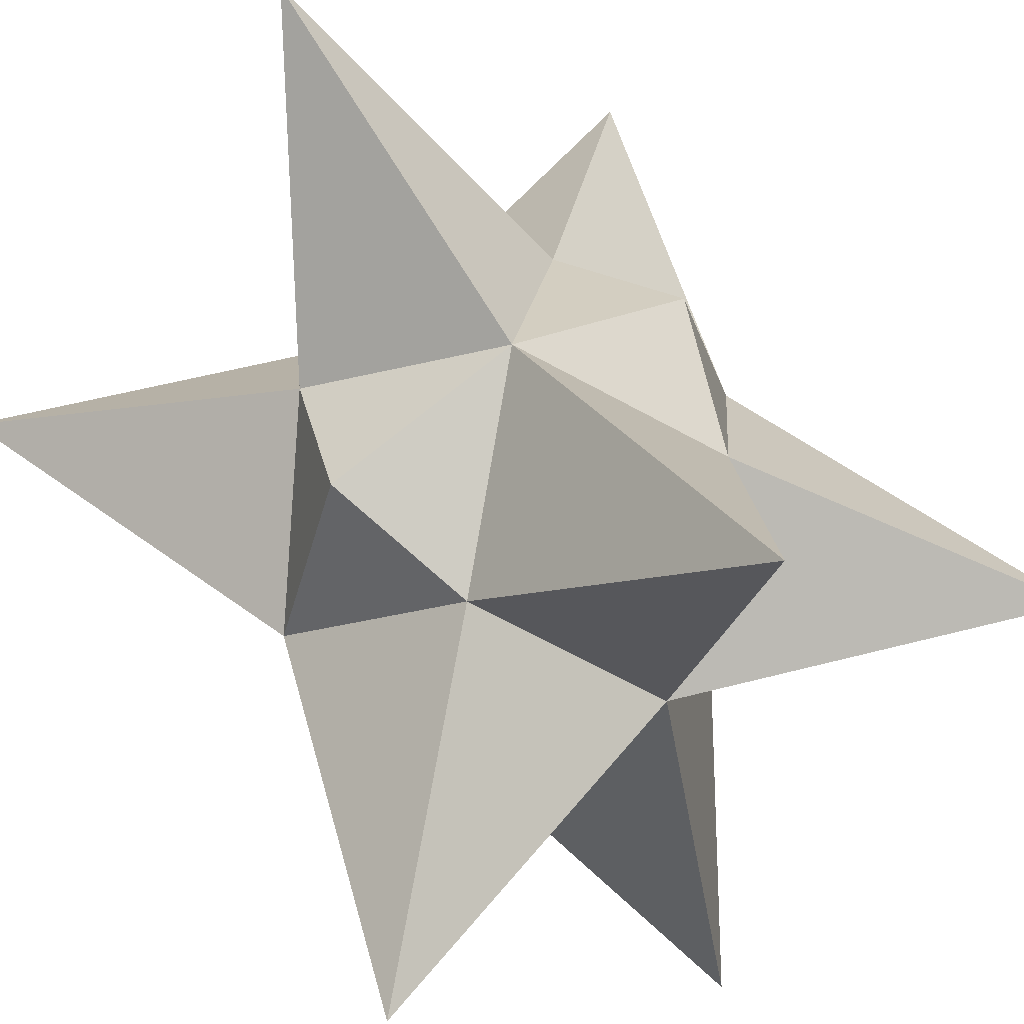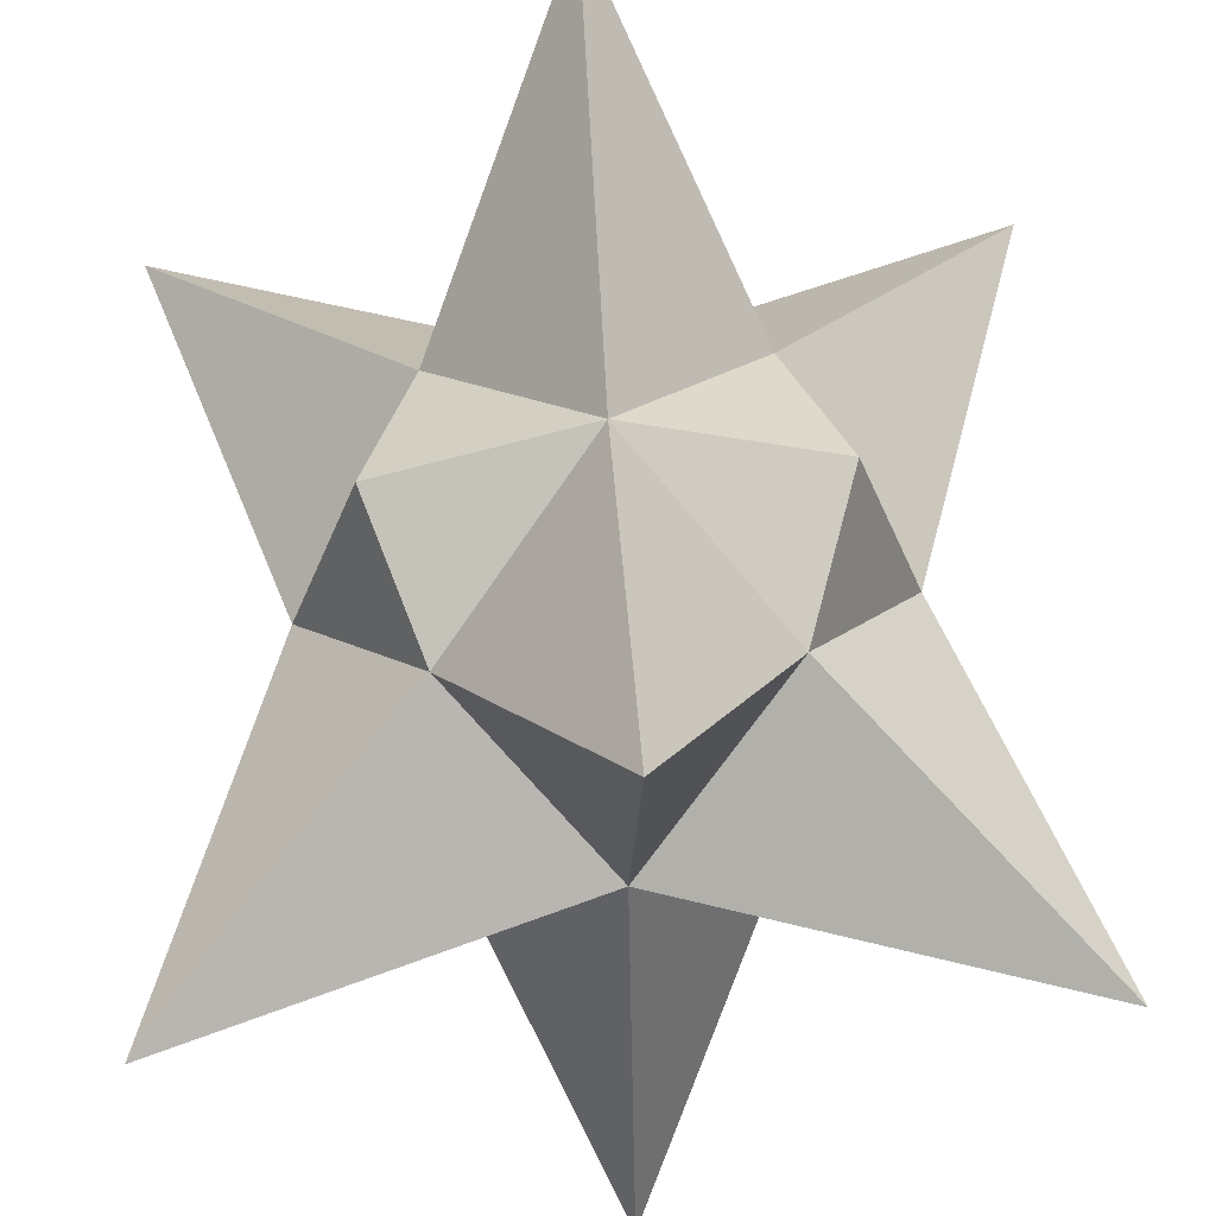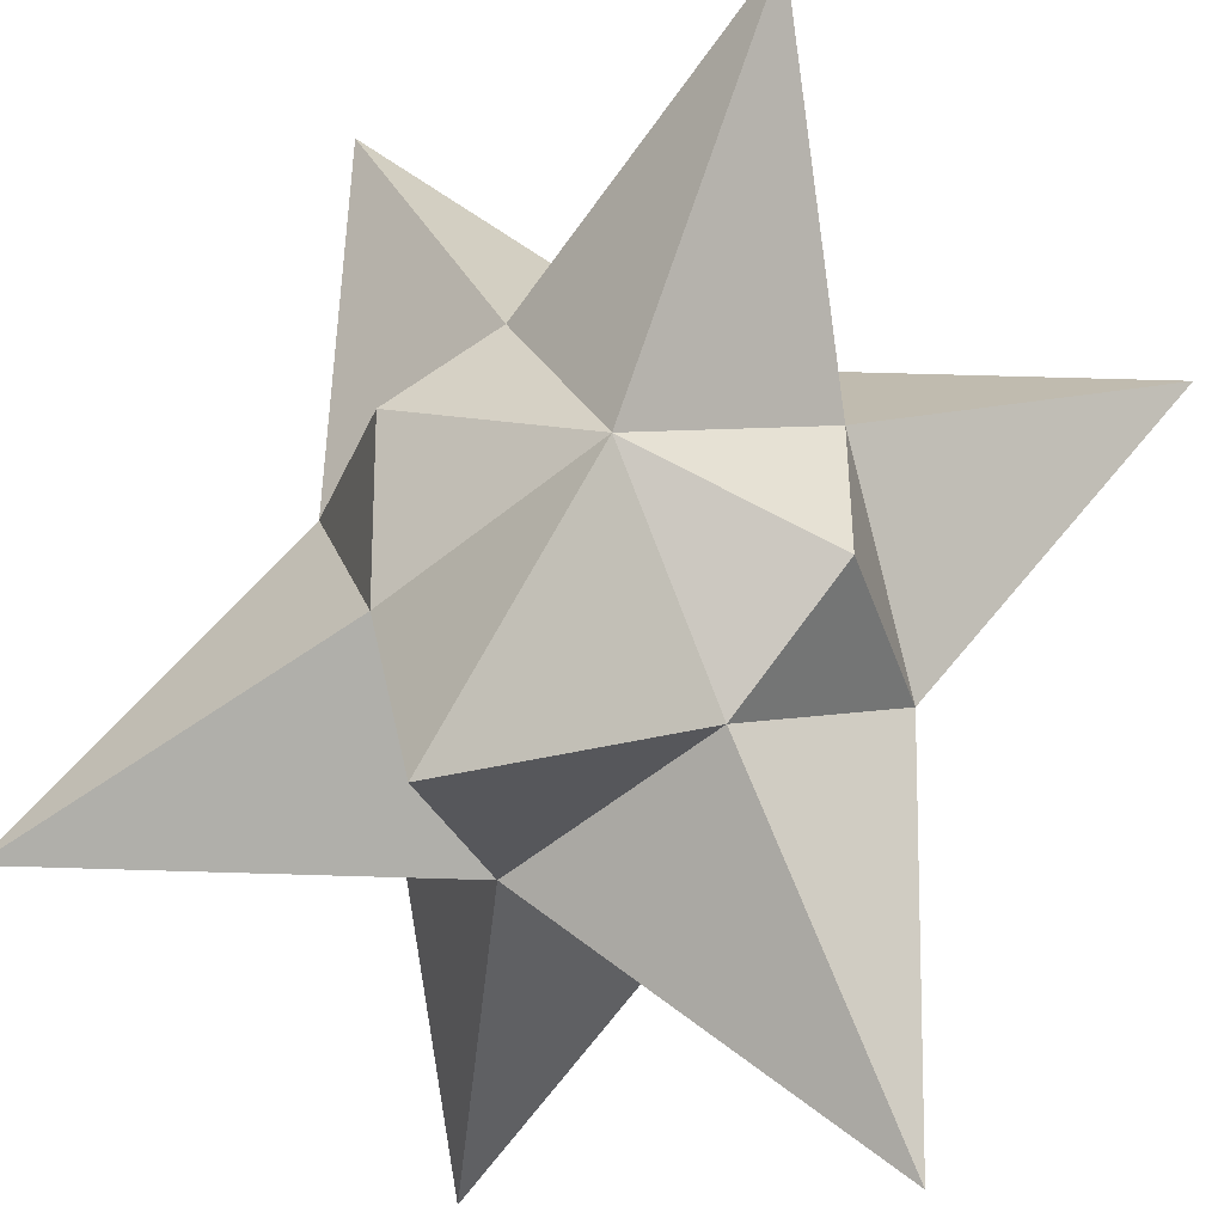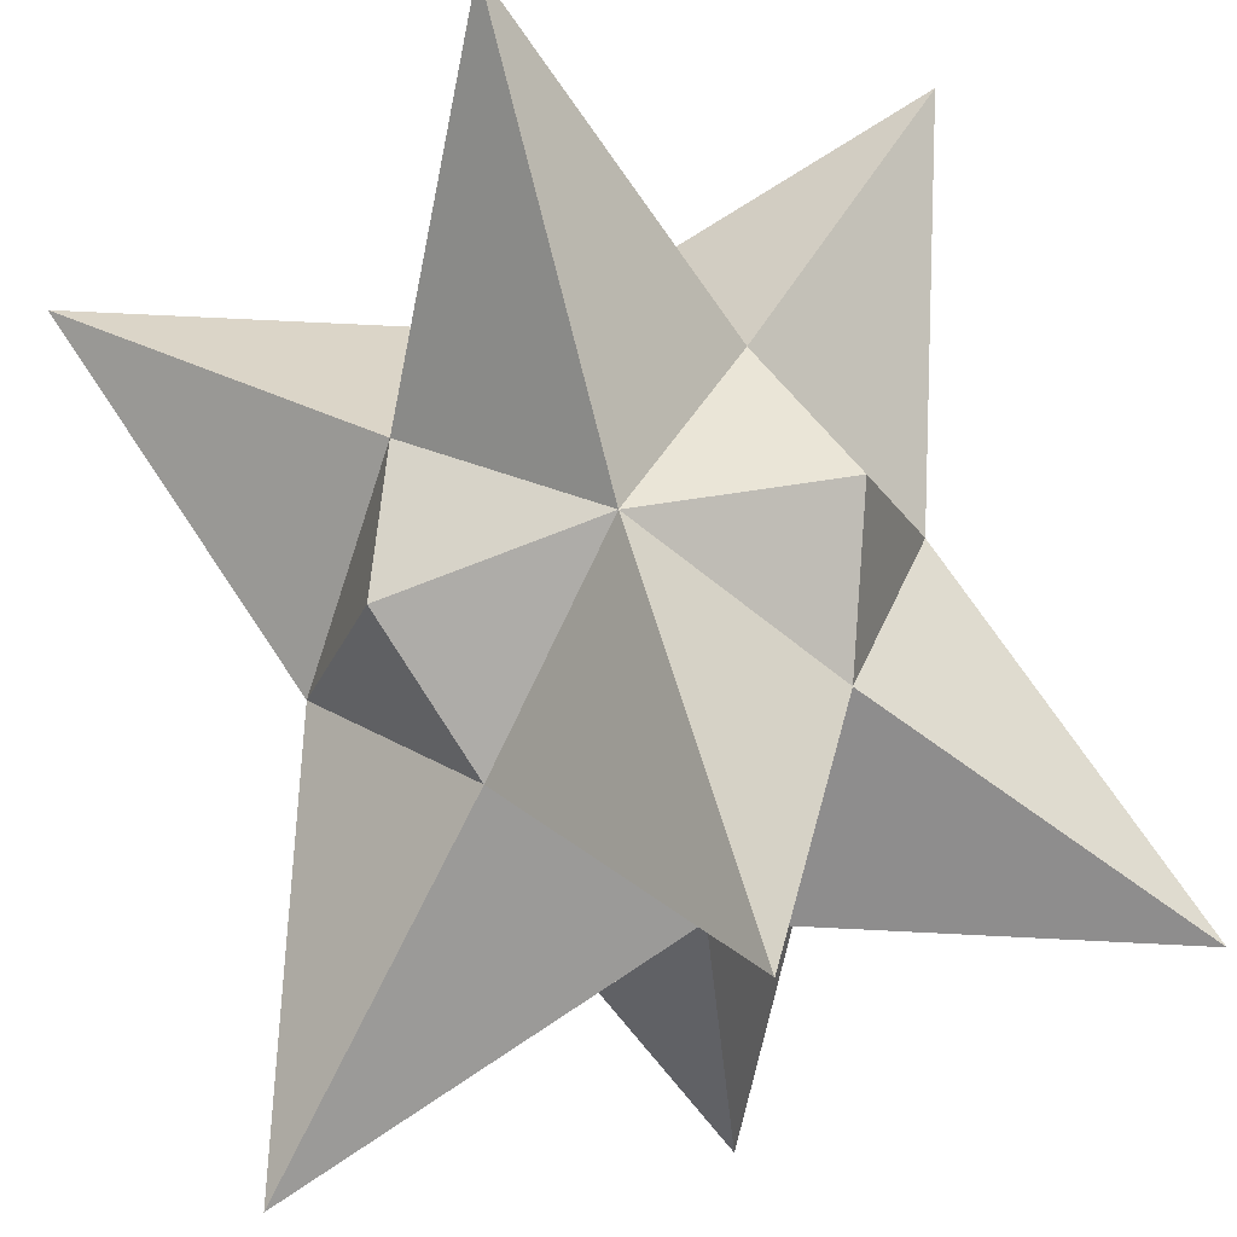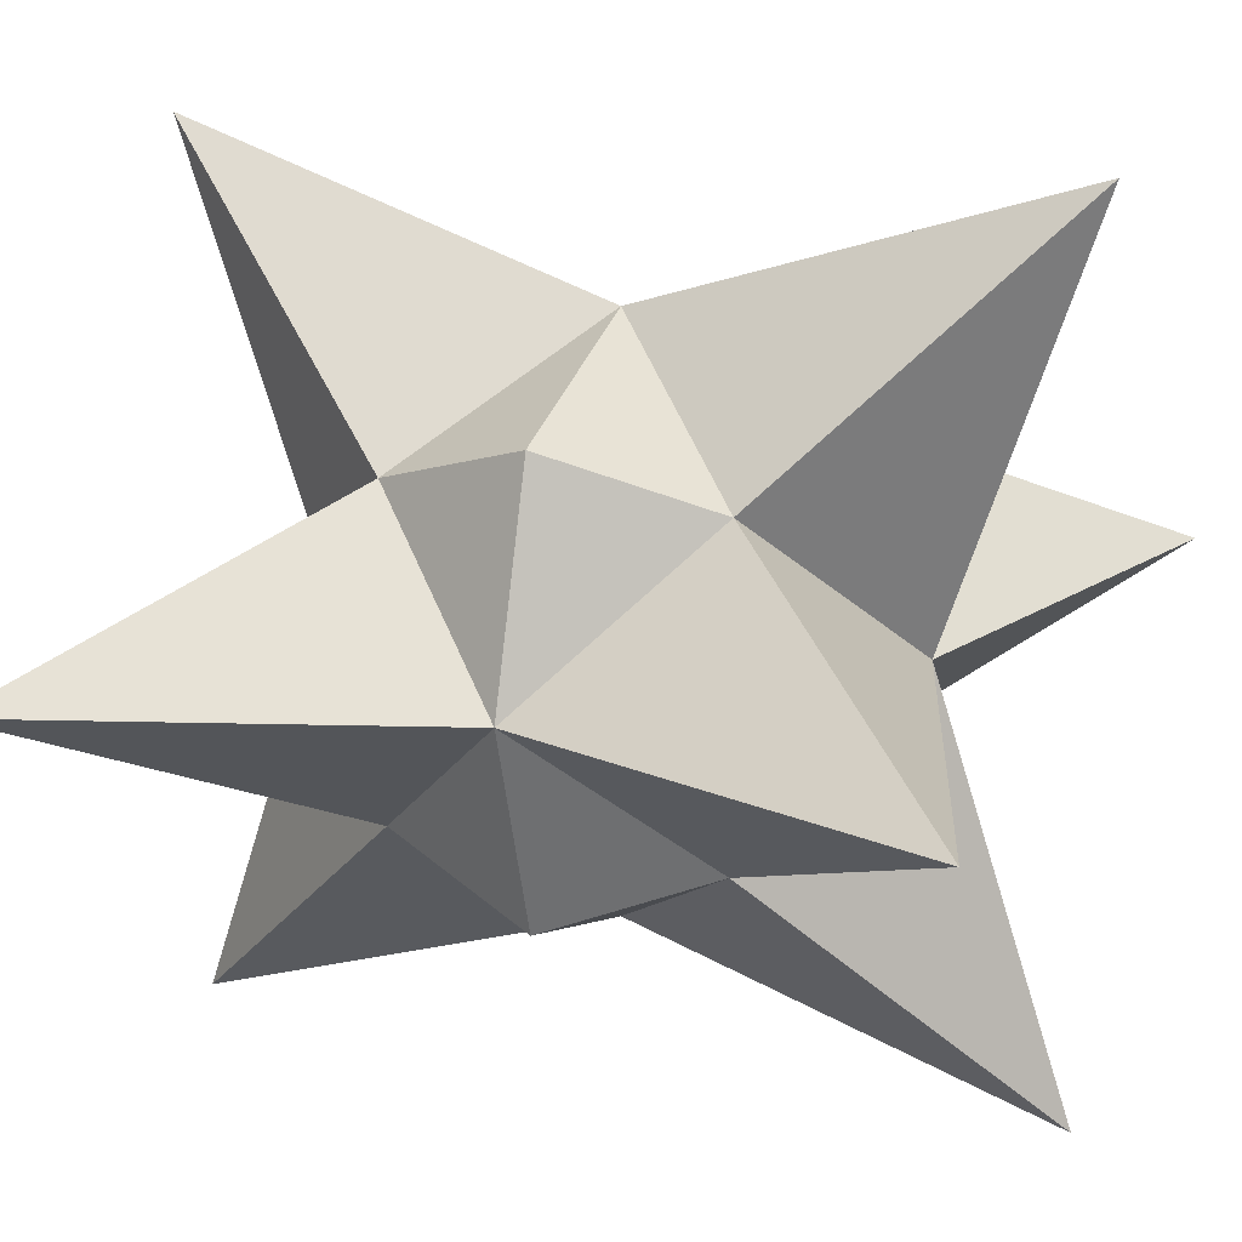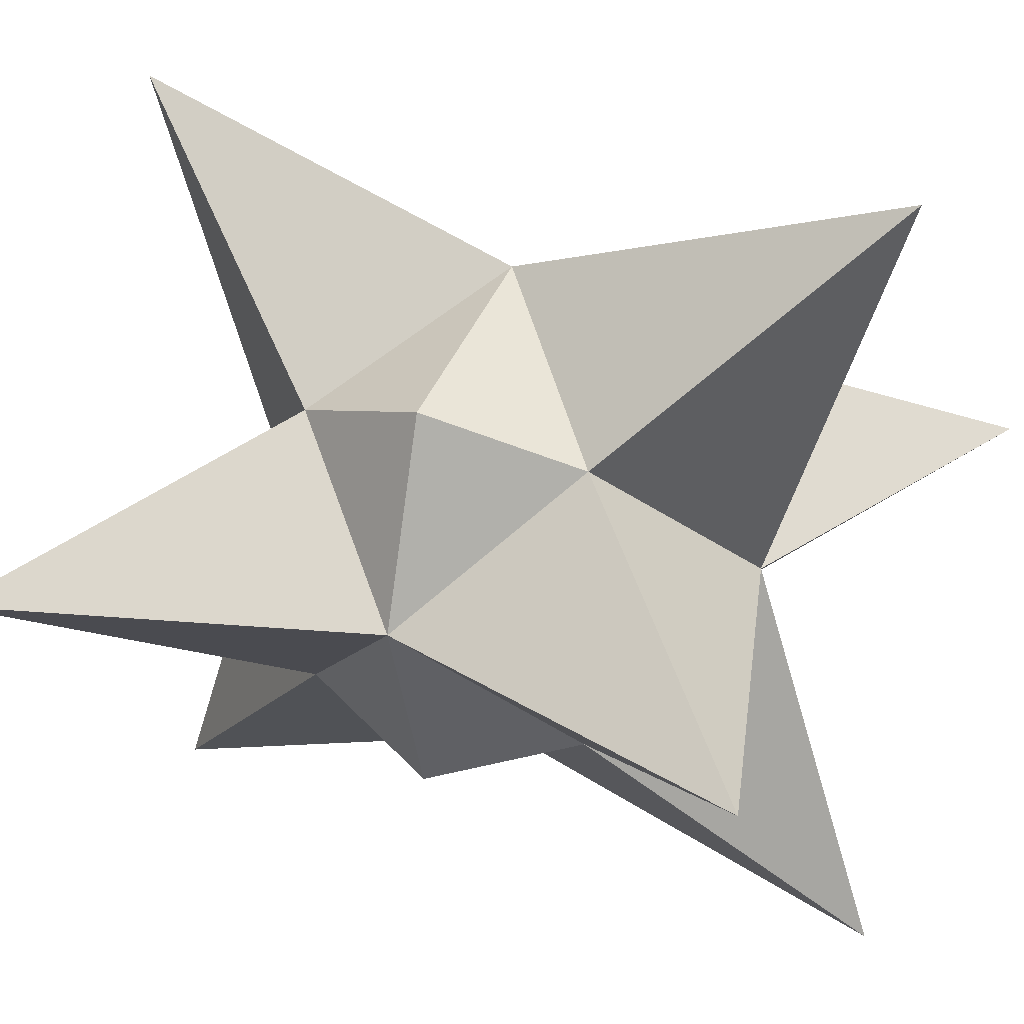
<metadata>
{"format":"obj","ext":"obj","renderer":"f3d","projection":"perspective","resolution":1024,"background":"white","views":[{"elev":54.6,"azim":-33.7,"up":"+Z"},{"elev":56.7,"azim":-3.5,"up":"+Z"},{"elev":58.9,"azim":-159.9,"up":"+Z"},{"elev":72.1,"azim":-15.4,"up":"+Z"},{"elev":18.9,"azim":111.0,"up":"+Z"},{"elev":28.3,"azim":-64.4,"up":"+Z"}]}
</metadata>
<code>
g default
v -0.2778 -0.2778 0.2778
v 0.2778 -0.2778 0.2778
v -0.2778 0.2778 0.2778
v 0.2778 0.2778 0.2778
v -0.2778 0.2778 -0.2778
v 0.2778 0.2778 -0.2778
v -0.2778 -0.2778 -0.2778
v 0.2778 -0.2778 -0.2778
v 0.375 0 0.375
v 0 0.7465 0.7465
v -0.7465 0.7465 0
v 0.7465 0.7465 0
v 0 0.7465 -0.7465
v -0.375 0 -0.375
v 0.375 0 -0.375
v 0 -0.7465 -0.7465
v -0.7465 -0.7465 0
v 0.7465 -0.7465 0
v 0 -0.7465 0.7465
v -0.375 0 0.375
v 0 0 0.5
v 0 0.5 0
v 0 0 -0.5
v 0 -0.5 0
v 0.5 0 0
v -0.5 0 0
g pCube1
f 19 21 1
f 1 21 20
f 19 2 21
f 21 2 9
f 9 4 21
f 21 4 10
f 20 21 3
f 3 21 10
f 10 22 3
f 3 22 11
f 10 4 22
f 22 4 12
f 12 6 22
f 22 6 13
f 11 22 5
f 5 22 13
f 13 23 5
f 5 23 14
f 13 6 23
f 23 6 15
f 15 8 23
f 23 8 16
f 14 23 7
f 7 23 16
f 16 24 7
f 7 24 17
f 16 8 24
f 24 8 18
f 18 2 24
f 24 2 19
f 17 24 1
f 1 24 19
f 18 25 2
f 2 25 9
f 18 8 25
f 25 8 15
f 15 6 25
f 25 6 12
f 9 25 4
f 4 25 12
f 17 26 7
f 7 26 14
f 17 1 26
f 26 1 20
f 20 3 26
f 26 3 11
f 14 26 5
f 5 26 11

</code>
